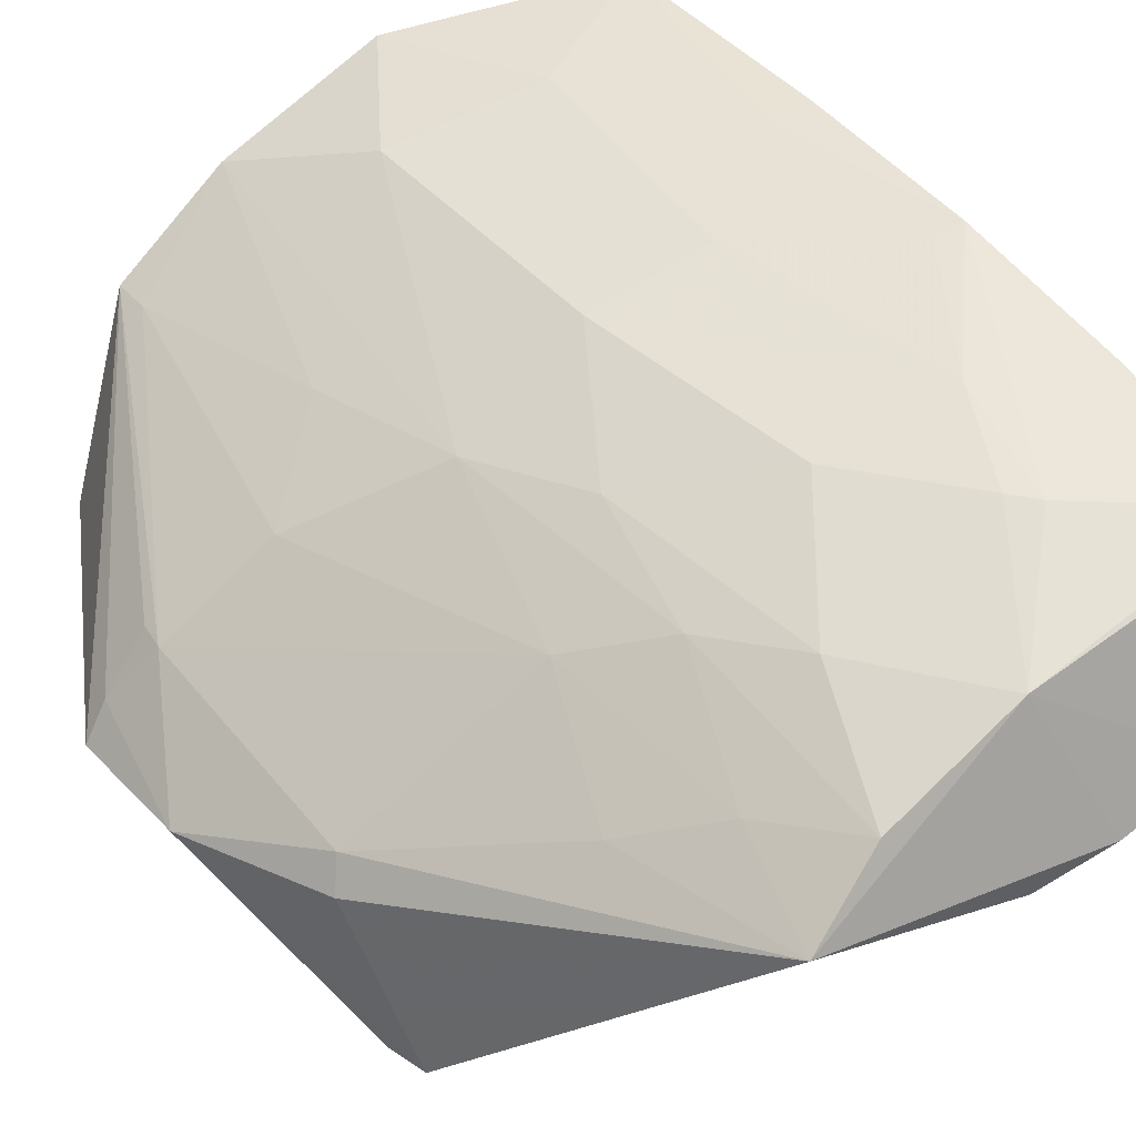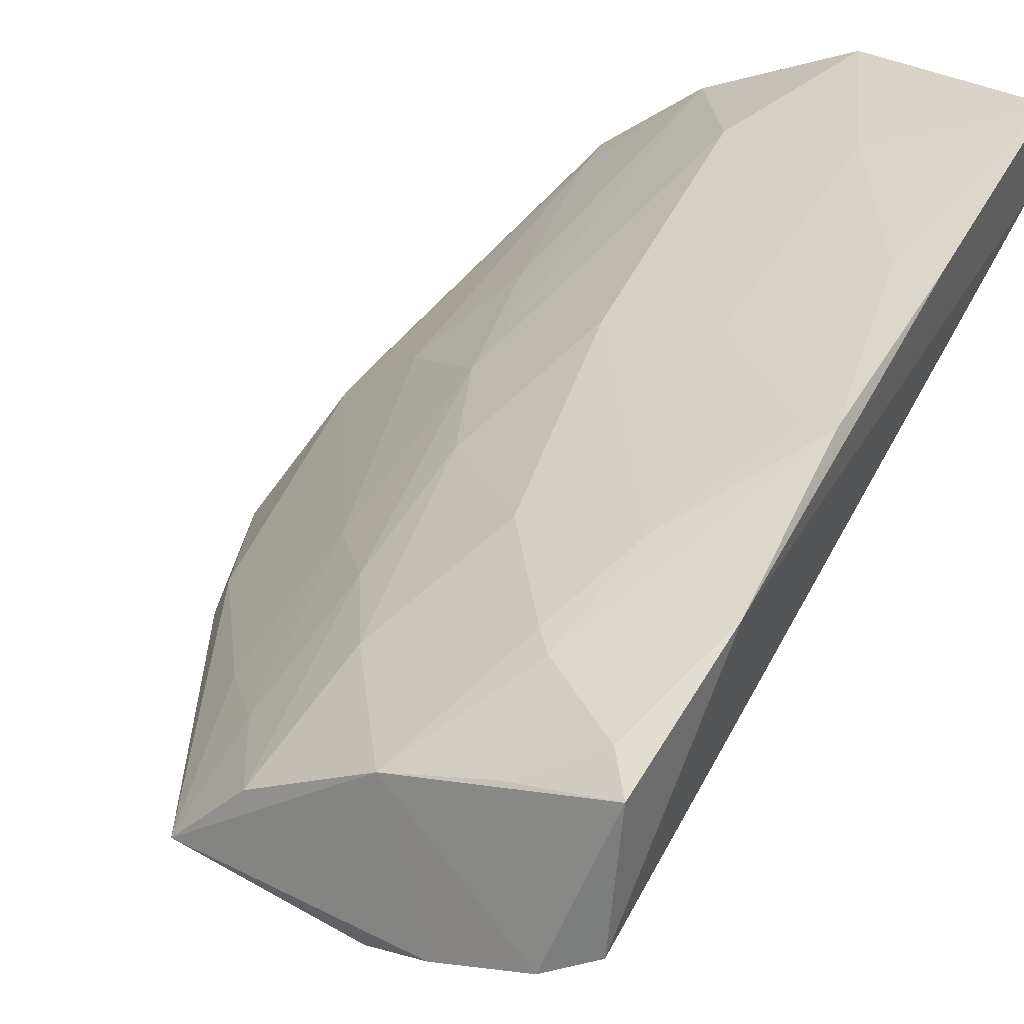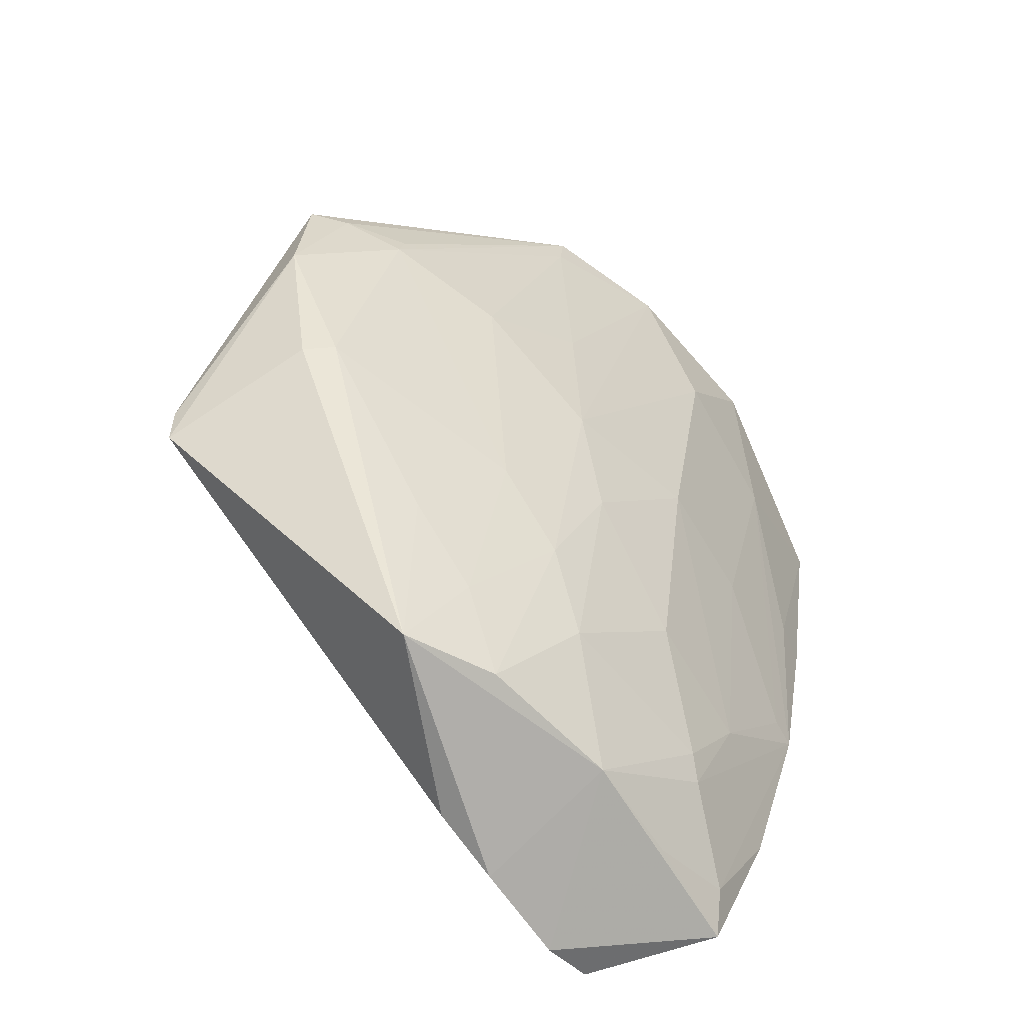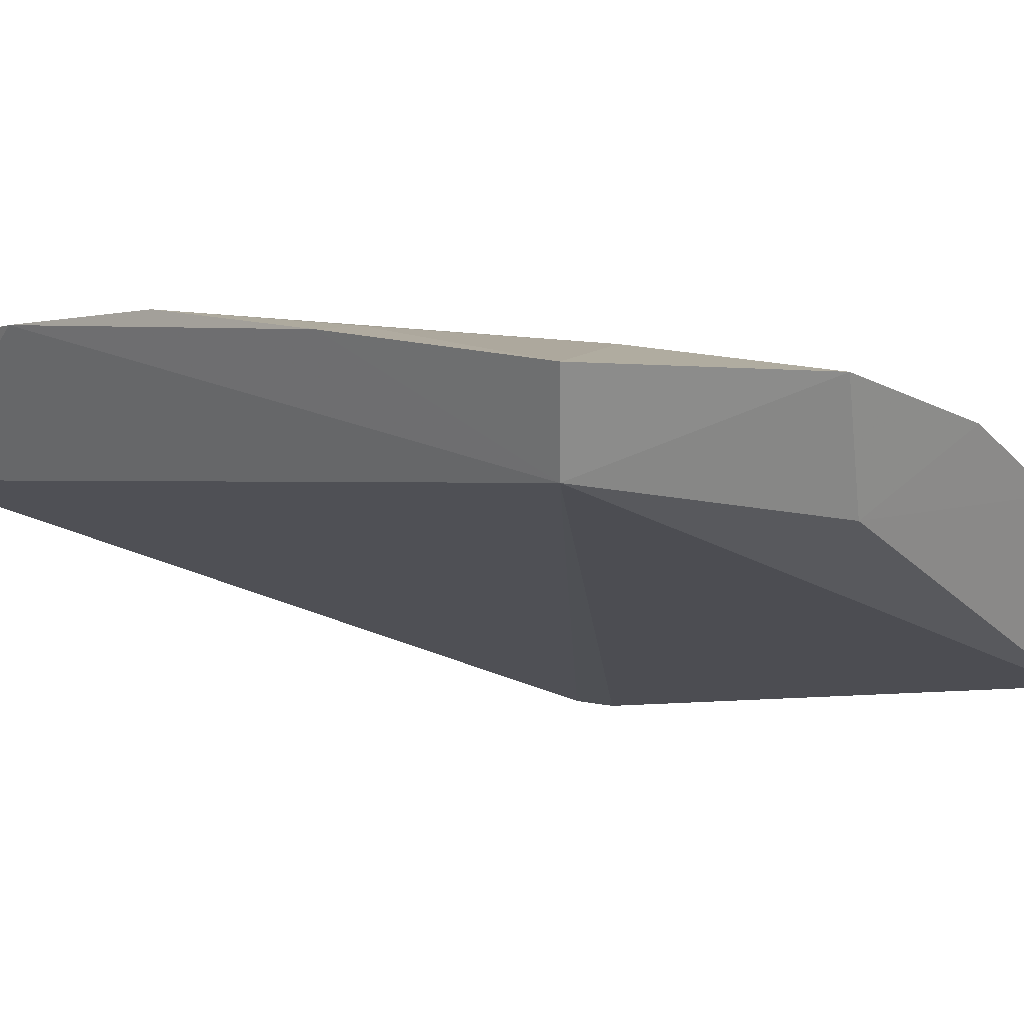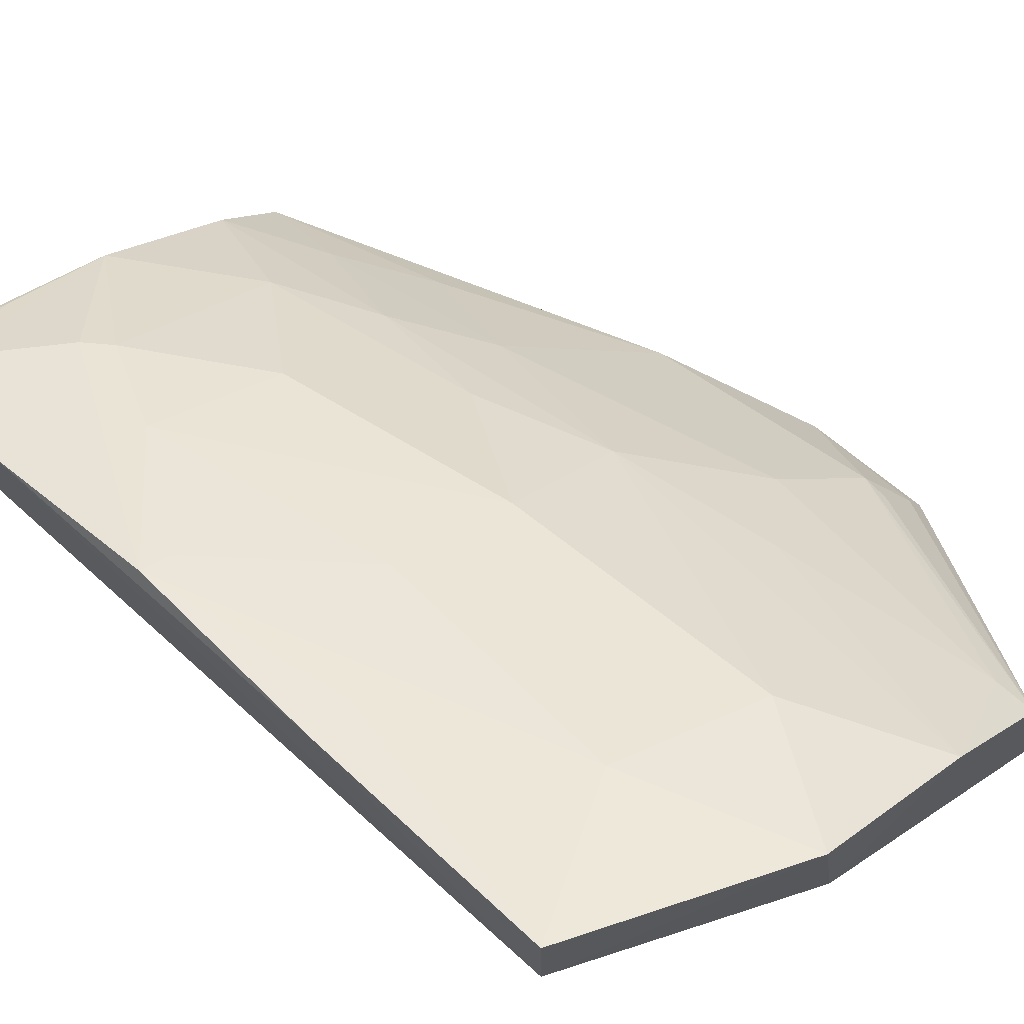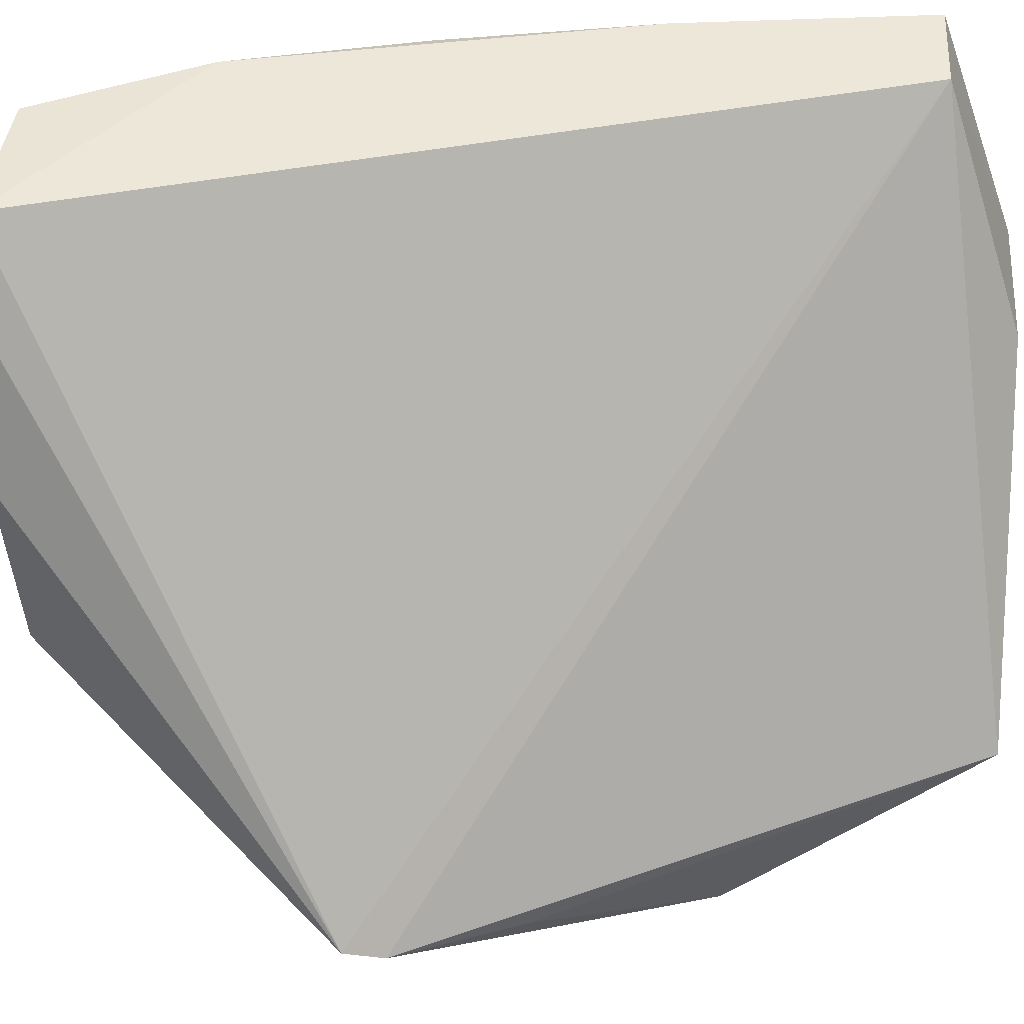
<metadata>
{"format":"obj","ext":"obj","renderer":"f3d","projection":"perspective","resolution":1024,"background":"white","views":[{"elev":31.3,"azim":145.3,"up":"+Y"},{"elev":36.4,"azim":-151.3,"up":"+Y"},{"elev":-65.9,"azim":104.1,"up":"+Z"},{"elev":22.3,"azim":-44.9,"up":"+Y"},{"elev":64.3,"azim":-43.5,"up":"+Y"},{"elev":-46.3,"azim":-92.1,"up":"+Y"}]}
</metadata>
<code>
v 0.0466 0.034 0.05862
v 0.05534 0.02179 0.04673
v 0.04038 0.02852 0.01793
v 0.02453 0.0353 0.01731
v 0.02467 0.03943 0.05434
v 0.0504 0.01444 0.03065
v 0.03704 0.0377 0.03987
v 0.05268 0.02607 0.04527
v 0.04936 0.02503 0.05828
v 0.05234 0.02158 0.03333
v 0.0269 0.02767 0.0156
v 0.031 0.03597 0.02335
v 0.03427 0.0419 0.05848
v 0.05439 0.02355 0.0467
v 0.04286 0.03374 0.03955
v 0.0509 0.01464 0.03246
v 0.04355 0.0251 0.01747
v 0.02465 0.02885 0.01636
v 0.03865 0.03212 0.02353
v 0.03447 0.03207 0.01774
v 0.03782 0.03983 0.05262
v 0.03535 0.03615 0.05834
v 0.02433 0.04058 0.0335
v 0.05255 0.02628 0.04655
v 0.05504 0.02126 0.04066
v 0.04821 0.03011 0.04388
v 0.05145 0.01703 0.03826
v 0.04433 0.02996 0.03144
v 0.03455 0.0245 0.01664
v 0.035 0.03588 0.02885
v 0.04042 0.03403 0.03388
v 0.03004 0.03592 0.02222
v 0.03138 0.02595 0.01579
v 0.04166 0.03814 0.05862
v 0.02444 0.04371 0.05451
v 0.02392 0.03801 0.02486
v 0.03103 0.04183 0.05093
v 0.05188 0.02311 0.0339
v 0.04656 0.03381 0.05678
v 0.04291 0.02785 0.02216
v 0.02908 0.0378 0.02783
v 0.0412 0.03163 0.02778
v 0.02587 0.03585 0.01911
v 0.0242 0.04208 0.04295
v 0.03145 0.03948 0.03922
v 0.04457 0.03381 0.04698
v 0.04604 0.0261 0.02573
v 0.02959 0.03381 0.01772
v 0.02625 0.04173 0.04294
v 0.02569 0.04019 0.03365
f 9 2 1
f 14 1 2
f 16 9 5
f 16 5 6
f 17 10 6
f 18 11 6
f 18 6 5
f 18 4 11
f 20 3 17
f 20 11 4
f 20 19 3
f 20 12 19
f 21 15 7
f 22 9 1
f 22 13 5
f 22 5 9
f 24 14 8
f 24 8 1
f 24 1 14
f 25 8 14
f 25 14 2
f 25 2 16
f 25 16 6
f 25 6 10
f 27 16 2
f 27 2 9
f 27 9 16
f 28 26 8
f 28 15 26
f 29 17 6
f 29 6 11
f 30 19 12
f 31 7 15
f 31 30 7
f 31 19 30
f 32 12 20
f 33 20 17
f 33 11 20
f 33 29 11
f 33 17 29
f 34 21 13
f 34 15 21
f 34 22 1
f 34 13 22
f 35 5 13
f 36 4 18
f 36 18 5
f 37 21 7
f 37 13 21
f 37 35 13
f 38 25 10
f 38 8 25
f 38 28 8
f 38 10 17
f 39 1 8
f 39 8 26
f 39 34 1
f 40 17 3
f 41 7 30
f 41 30 12
f 41 32 23
f 41 12 32
f 42 19 31
f 42 28 40
f 42 40 3
f 42 3 19
f 42 31 15
f 42 15 28
f 43 32 20
f 43 4 36
f 43 36 23
f 43 23 32
f 44 23 36
f 44 36 5
f 44 5 35
f 45 37 7
f 45 7 41
f 46 39 26
f 46 26 15
f 46 15 34
f 46 34 39
f 47 38 17
f 47 17 40
f 47 40 28
f 47 28 38
f 48 43 20
f 48 20 4
f 48 4 43
f 49 37 23
f 49 23 44
f 49 44 35
f 49 35 37
f 50 45 41
f 50 41 23
f 50 23 37
f 50 37 45

</code>
